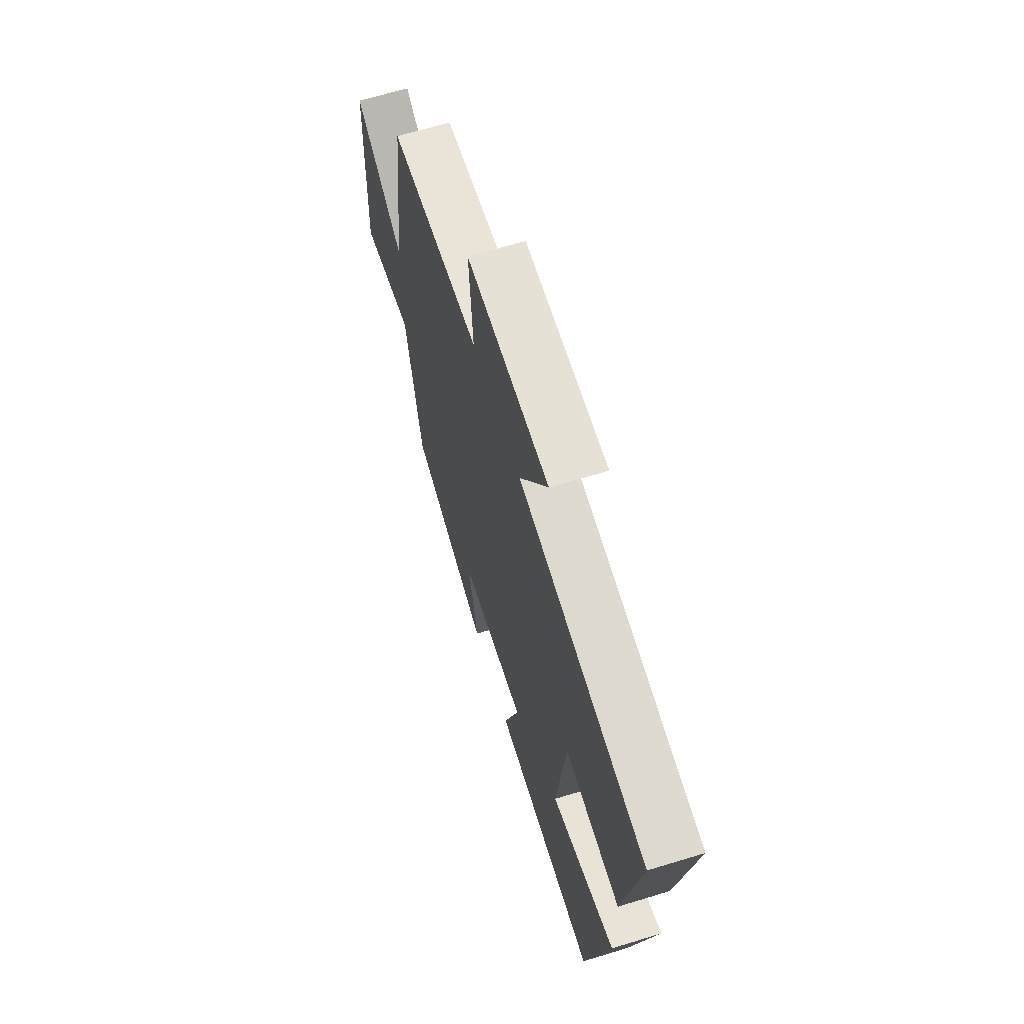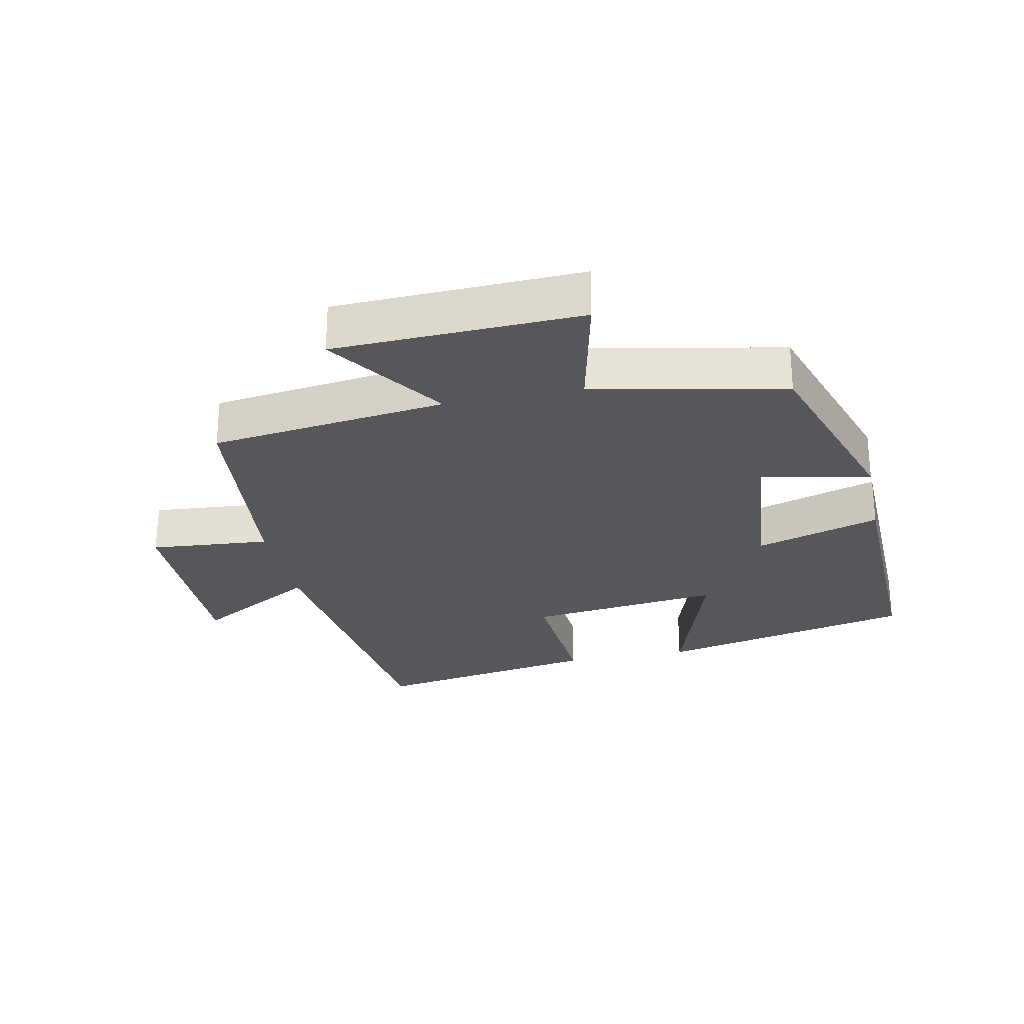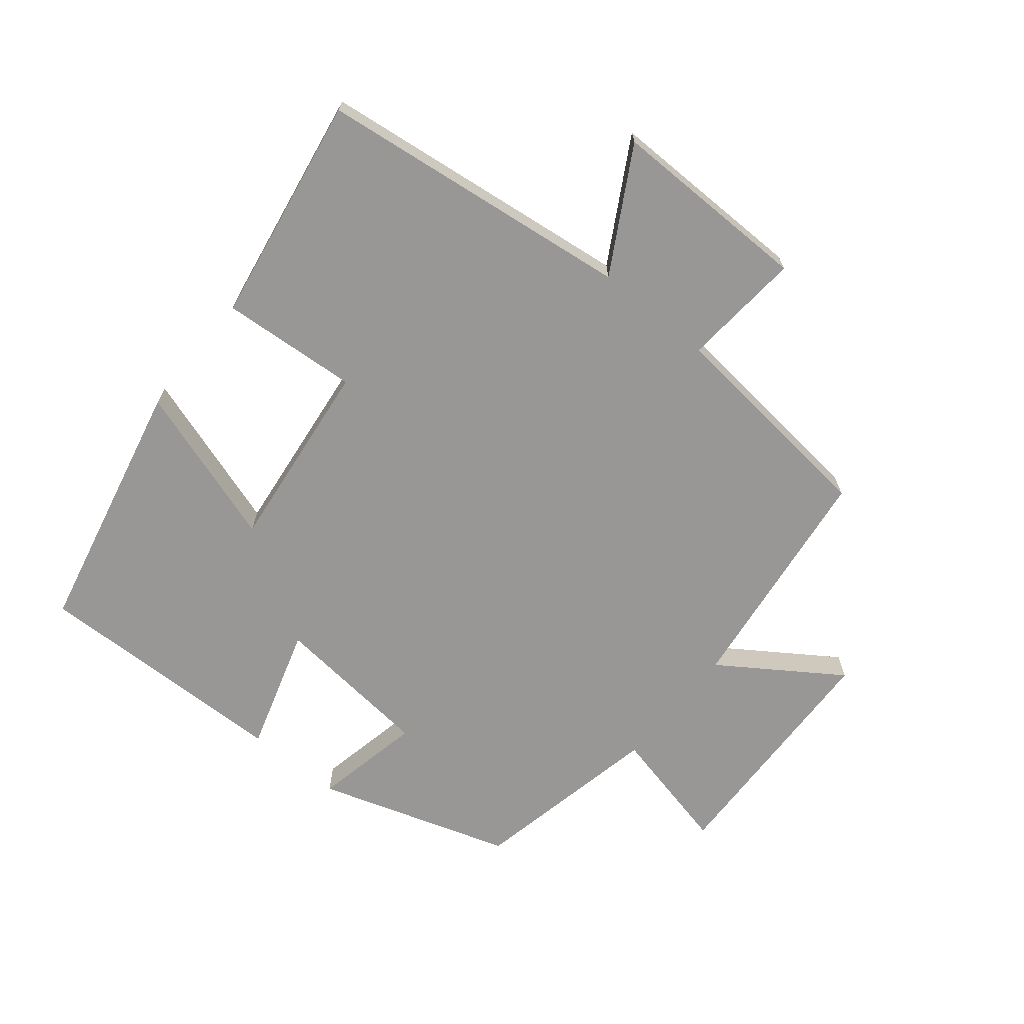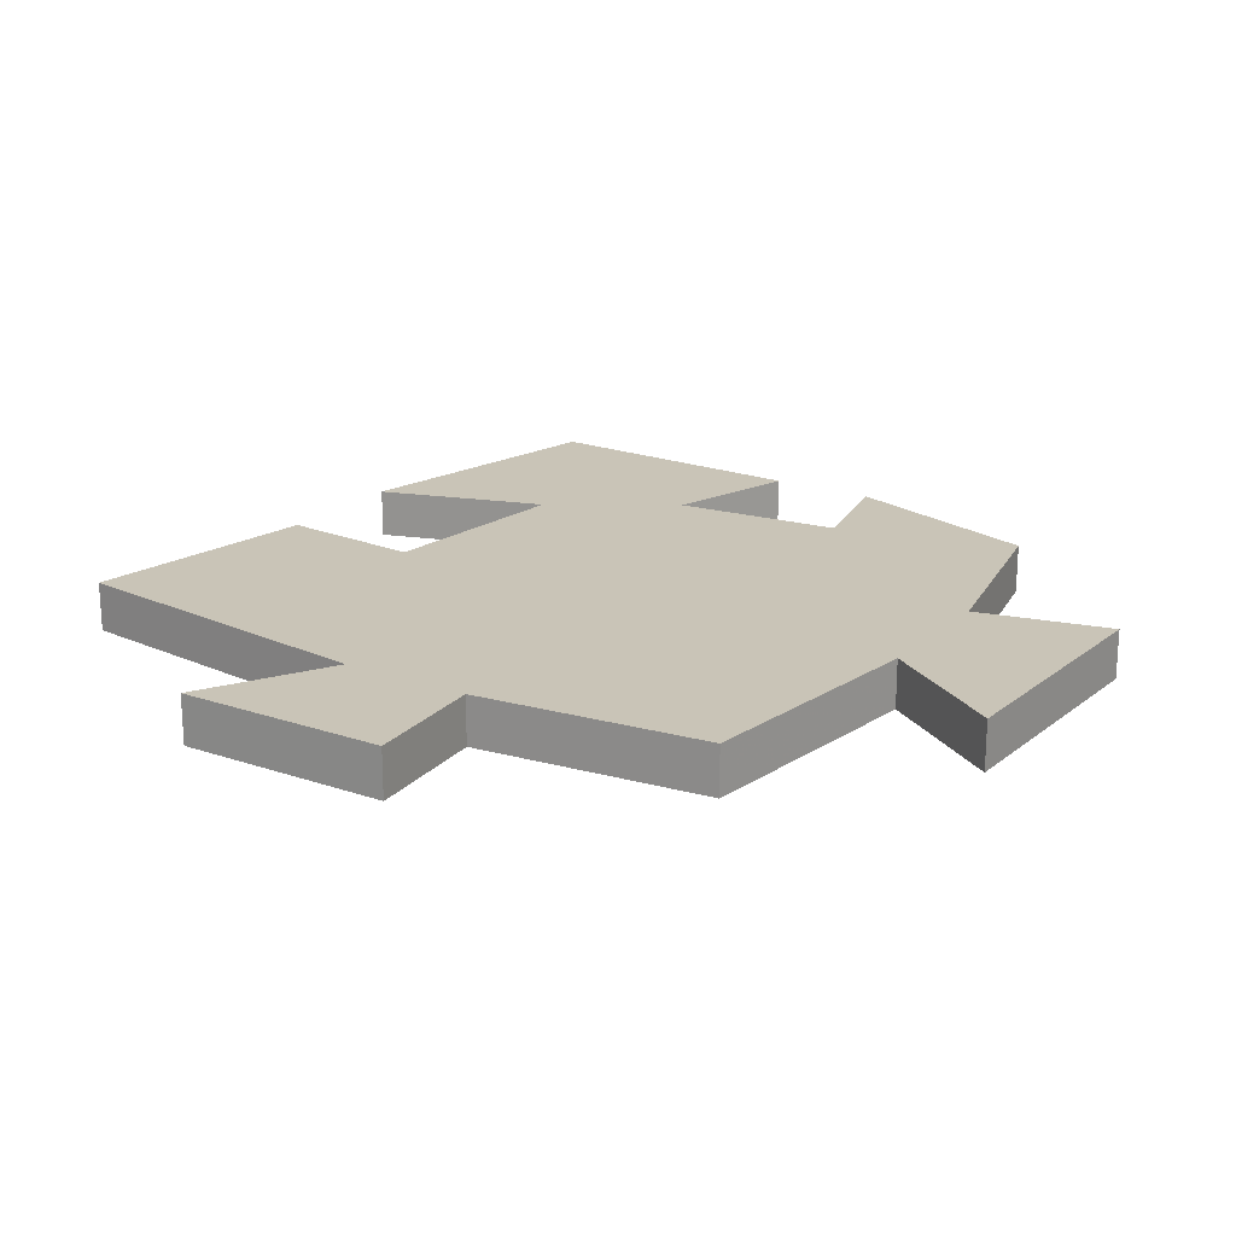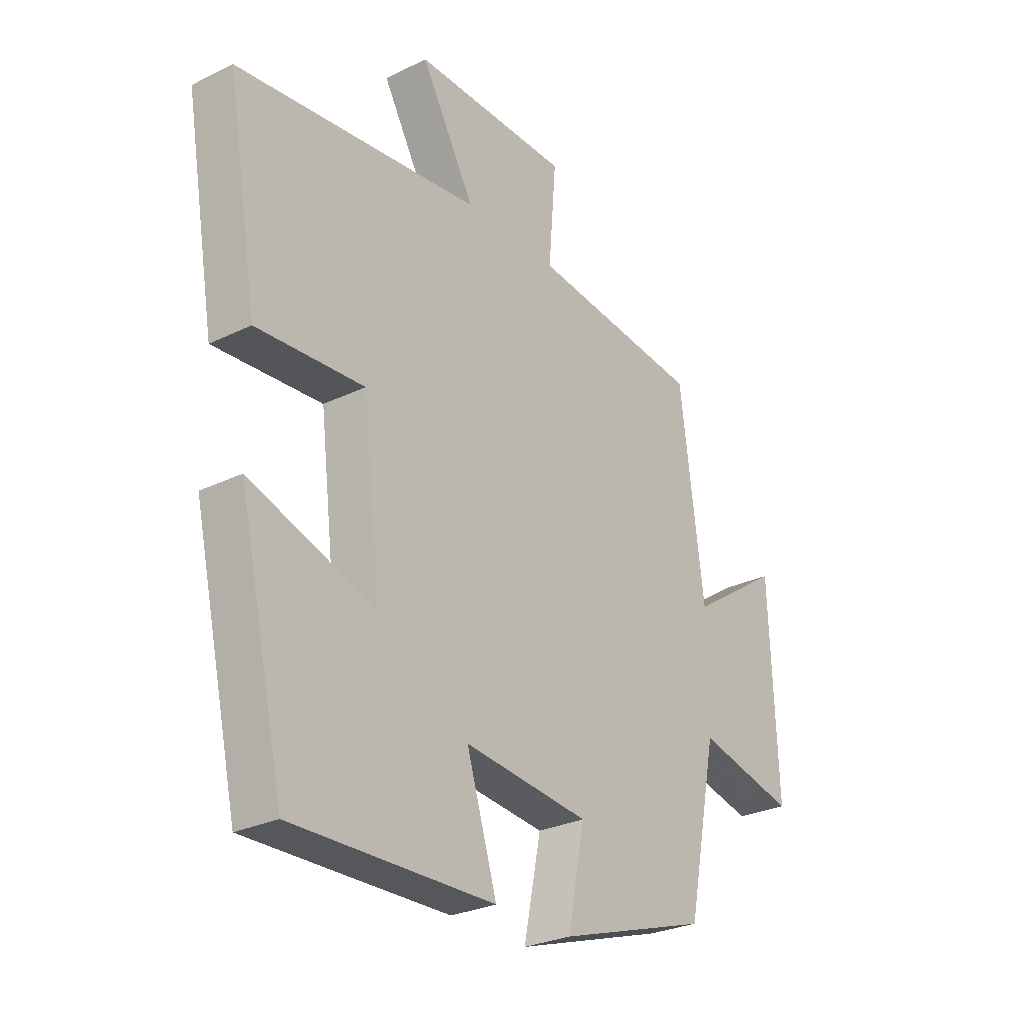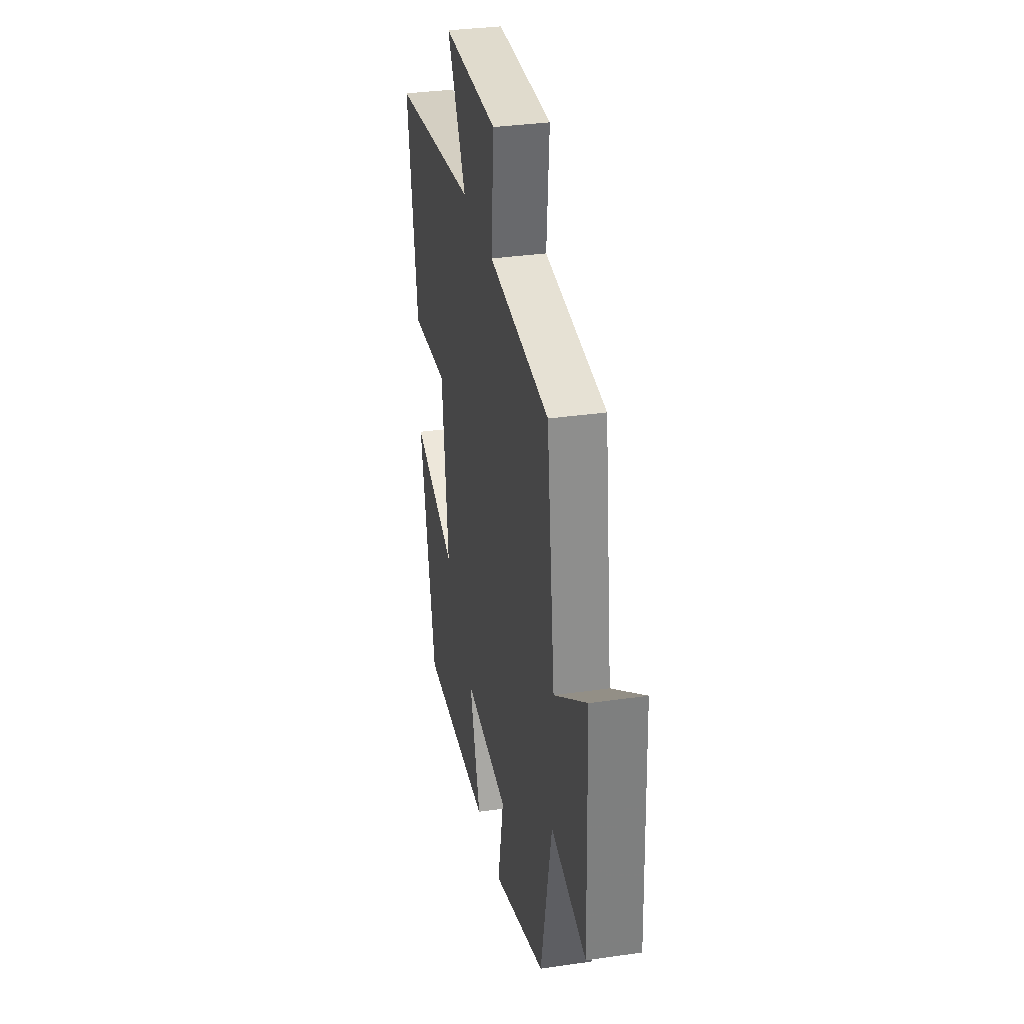
<metadata>
{"format":"obj","ext":"obj","renderer":"f3d","projection":"perspective","resolution":1024,"background":"white","views":[{"elev":65.0,"azim":-107.2,"up":"+Z"},{"elev":-26.7,"azim":101.7,"up":"+Y"},{"elev":-68.2,"azim":-39.4,"up":"+Y"},{"elev":19.9,"azim":32.9,"up":"+Y"},{"elev":-28.0,"azim":-53.4,"up":"+Z"},{"elev":32.9,"azim":78.7,"up":"+Z"}]}
</metadata>
<code>
v -0.41 0.07 -0.511
v -0.5 0.07 -0.115
v -0.252 0.07 -0.195
v -0.288 0.07 0.103
v -0.5 0.07 0.087
v -0.561 0.07 0.439
v -0.076 0.07 0.5
v -0.183 0.07 0.687
v 0.127 0.07 0.685
v 0.112 0.07 0.5
v 0.453 0.07 0.465
v 0.5 0.07 0.102
v 0.682 0.07 0.226
v 0.696 0.07 -0.152
v 0.5 0.07 -0.108
v 0.44 0.07 -0.403
v 0.142 0.07 -0.5
v 0.176 0.07 -0.332
v -0.072 0.07 -0.308
v -0.012 0.07 -0.5
v -0.41 0 -0.511
v -0.5 0 -0.115
v -0.252 0 -0.195
v -0.288 0 0.103
v -0.5 0 0.087
v -0.561 0 0.439
v -0.076 0 0.5
v -0.183 0 0.687
v 0.127 0 0.685
v 0.112 0 0.5
v 0.453 0 0.465
v 0.5 0 0.102
v 0.682 0 0.226
v 0.696 0 -0.152
v 0.5 0 -0.108
v 0.44 0 -0.403
v 0.142 0 -0.5
v 0.176 0 -0.332
v -0.072 0 -0.308
v -0.012 0 -0.5
f 1 2 3
f 20 1 3
f 19 20 3
f 18 19 3 4
f 15 16 17 18
f 15 18 4
f 12 13 14 15
f 12 15 4
f 11 12 4
f 10 11 4
f 7 8 9 10
f 6 7 10
f 5 6 10
f 4 5 10
f 23 22 21
f 23 21 40
f 23 40 39
f 24 23 39 38
f 38 37 36 35
f 24 38 35
f 35 34 33 32
f 24 35 32
f 24 32 31
f 24 31 30
f 30 29 28 27
f 30 27 26
f 30 26 25
f 30 25 24
f 1 21 22 2
f 2 22 23 3
f 3 23 24 4
f 4 24 25 5
f 5 25 26 6
f 6 26 27 7
f 7 27 28 8
f 8 28 29 9
f 9 29 30 10
f 10 30 31 11
f 11 31 32 12
f 12 32 33 13
f 13 33 34 14
f 14 34 35 15
f 15 35 36 16
f 16 36 37 17
f 17 37 38 18
f 18 38 39 19
f 19 39 40 20
f 20 40 21 1

</code>
